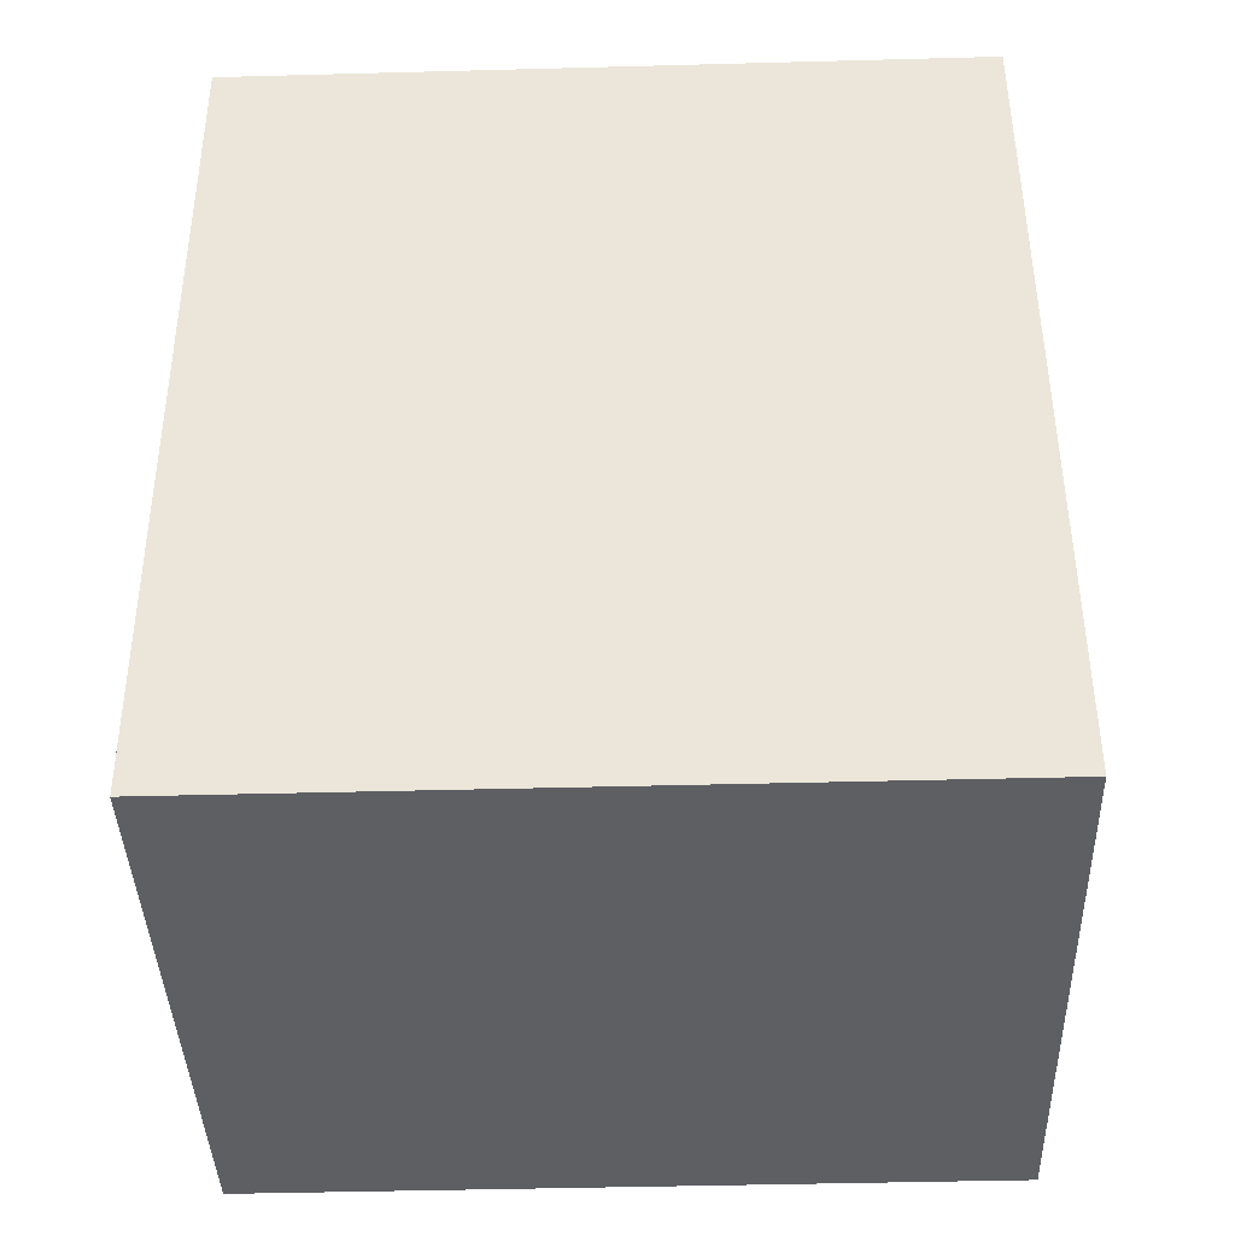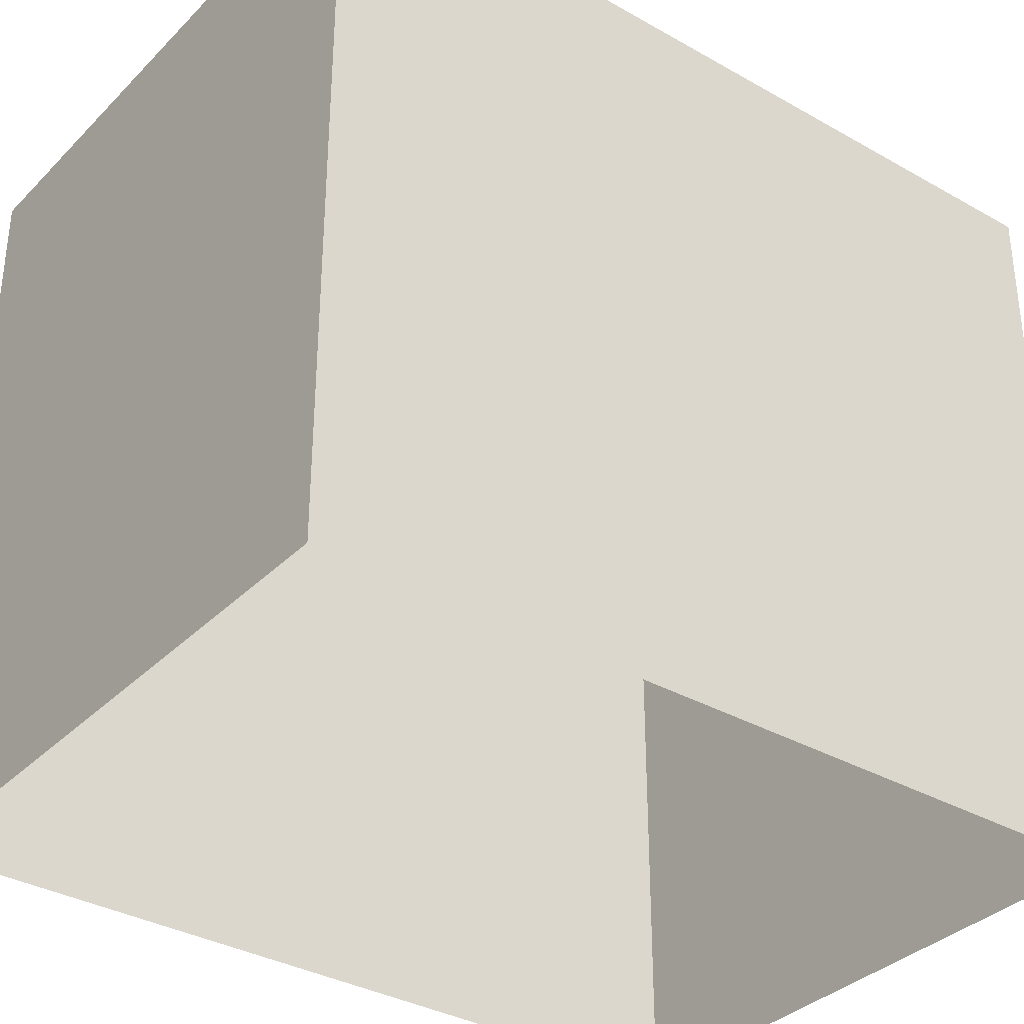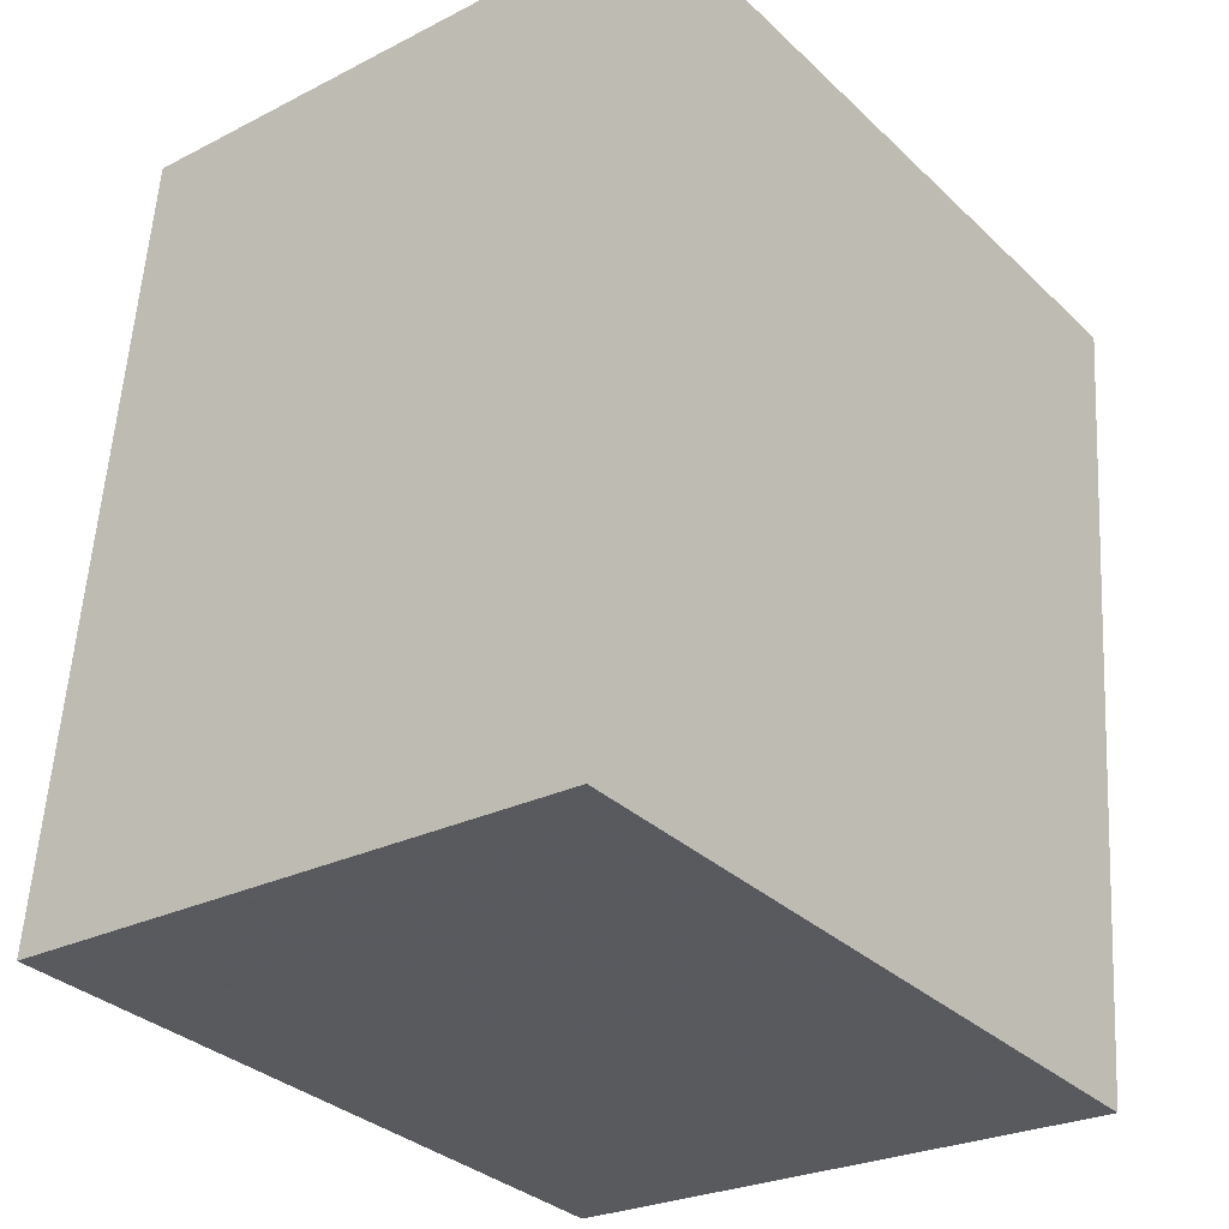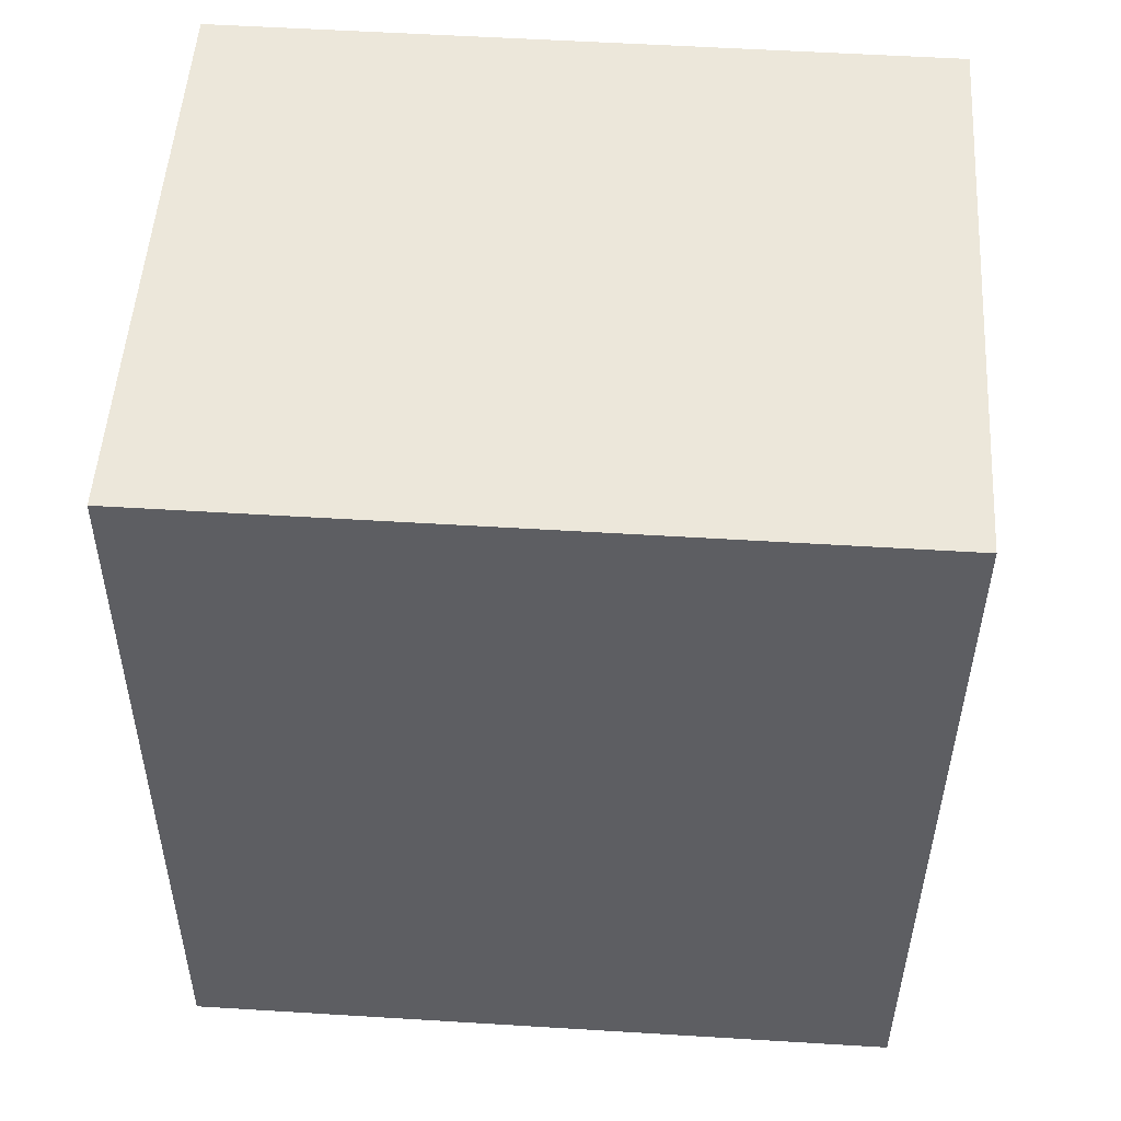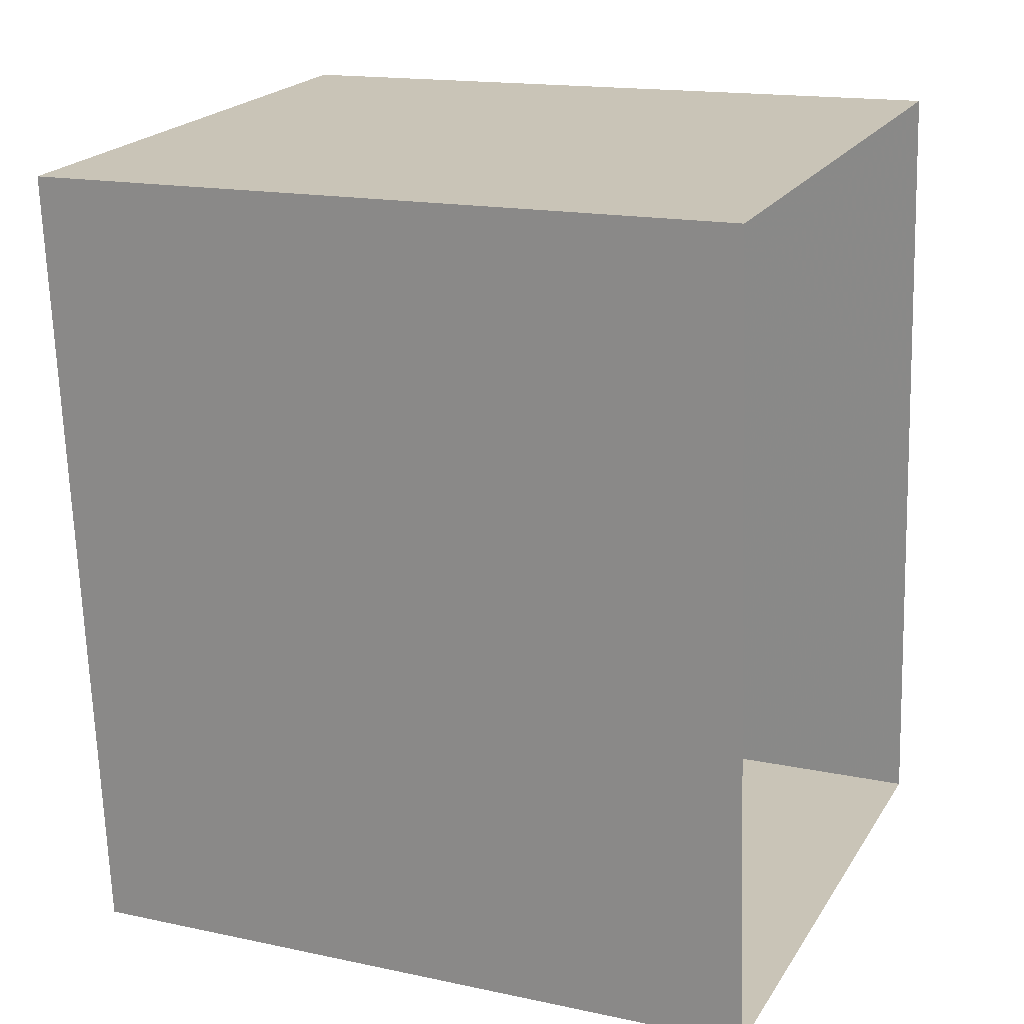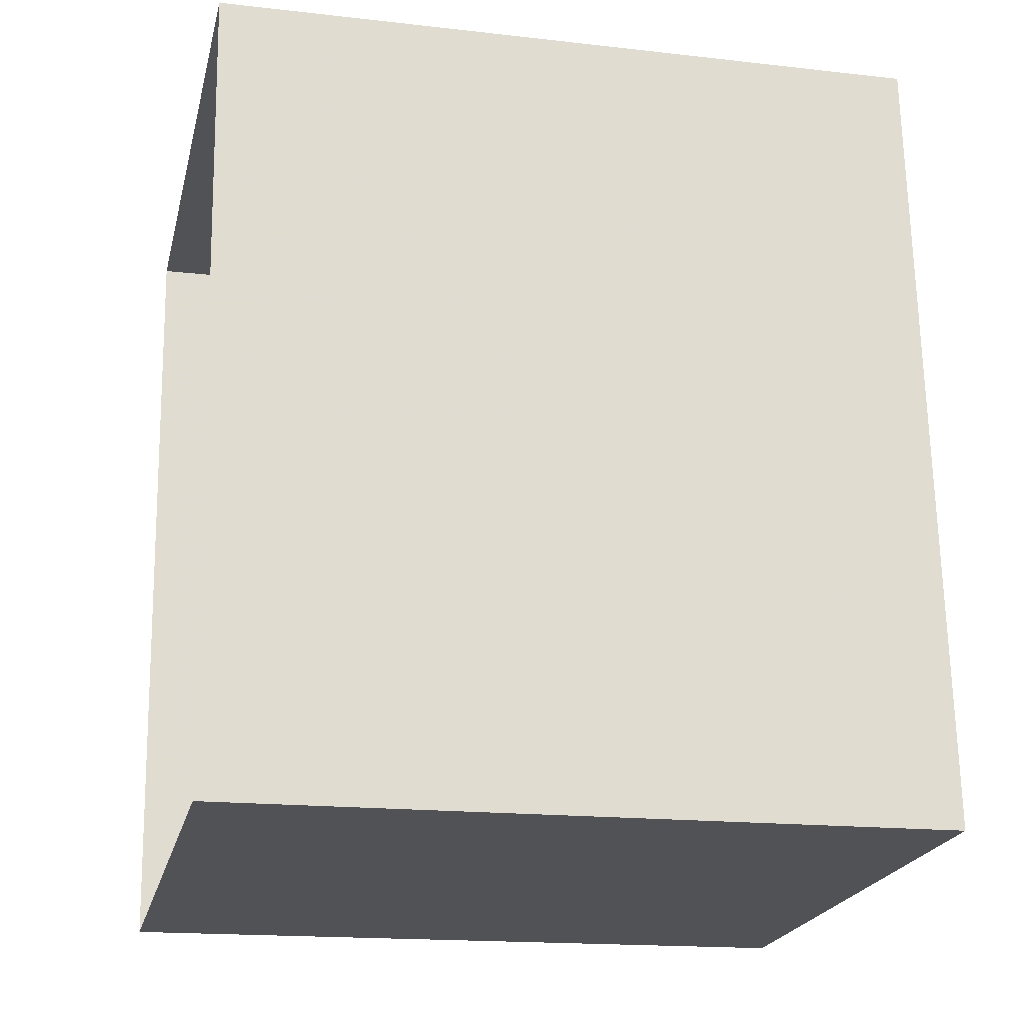
<metadata>
{"format":"obj","ext":"obj","renderer":"f3d","projection":"perspective","resolution":1024,"background":"white","views":[{"elev":-44.6,"azim":91.8,"up":"+Y"},{"elev":-34.7,"azim":-131.8,"up":"+Z"},{"elev":-33.2,"azim":38.5,"up":"+Y"},{"elev":55.8,"azim":-86.3,"up":"+Y"},{"elev":16.2,"azim":113.8,"up":"+Y"},{"elev":-17.0,"azim":-103.0,"up":"+Y"}]}
</metadata>
<code>
v -1.195e+04 -3.745e+04 16.89
v -1.195e+04 -3.745e+04 16.89
v -1.195e+04 -3.745e+04 16.89
v -1.196e+04 -3.745e+04 16.89
v -1.195e+04 -3.745e+04 19.11
v -1.196e+04 -3.745e+04 19.11
v -1.195e+04 -3.745e+04 19.11
v -1.195e+04 -3.745e+04 19.11
f 1 2 3
f 4 1 3
f 5 6 7
f 8 5 7
f 6 4 3
f 7 6 3
f 6 1 4
f 6 5 1
f 8 2 1
f 5 8 1
f 7 3 2
f 8 7 2

</code>
